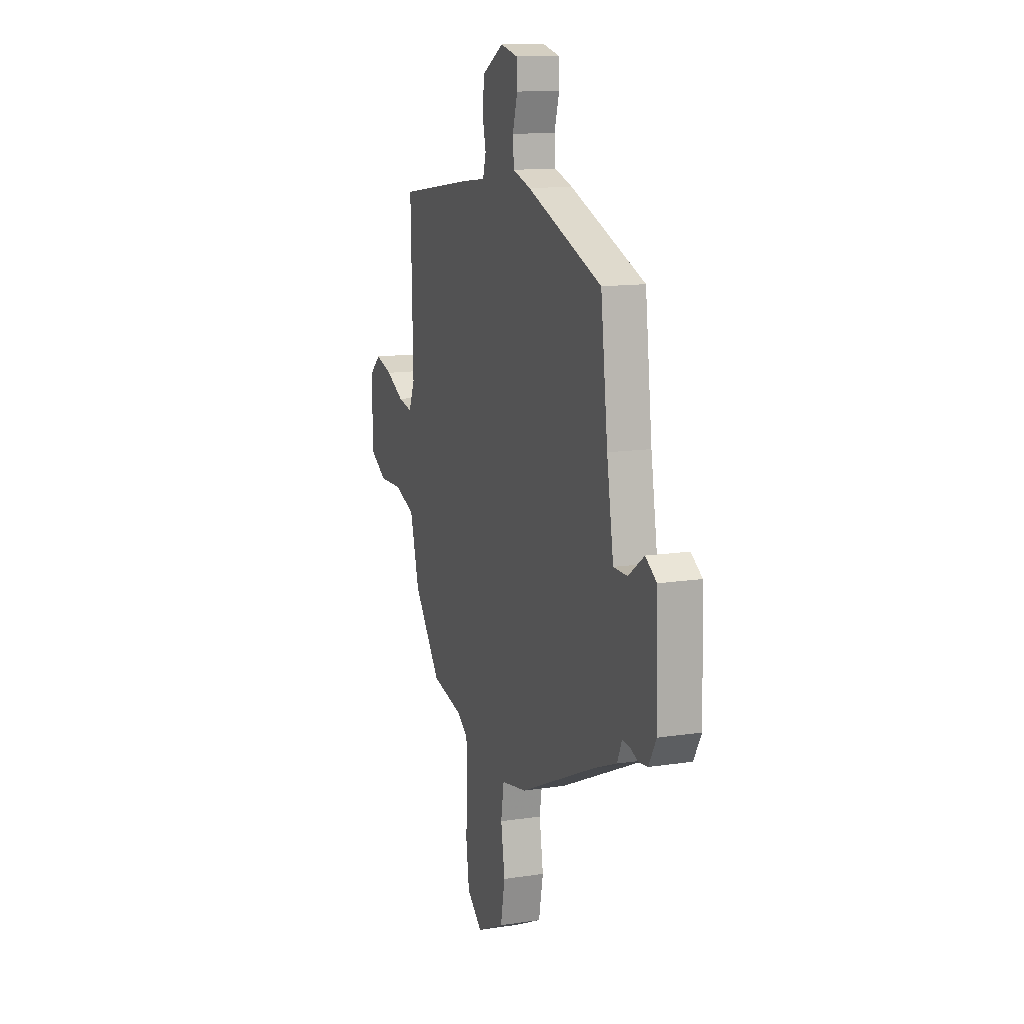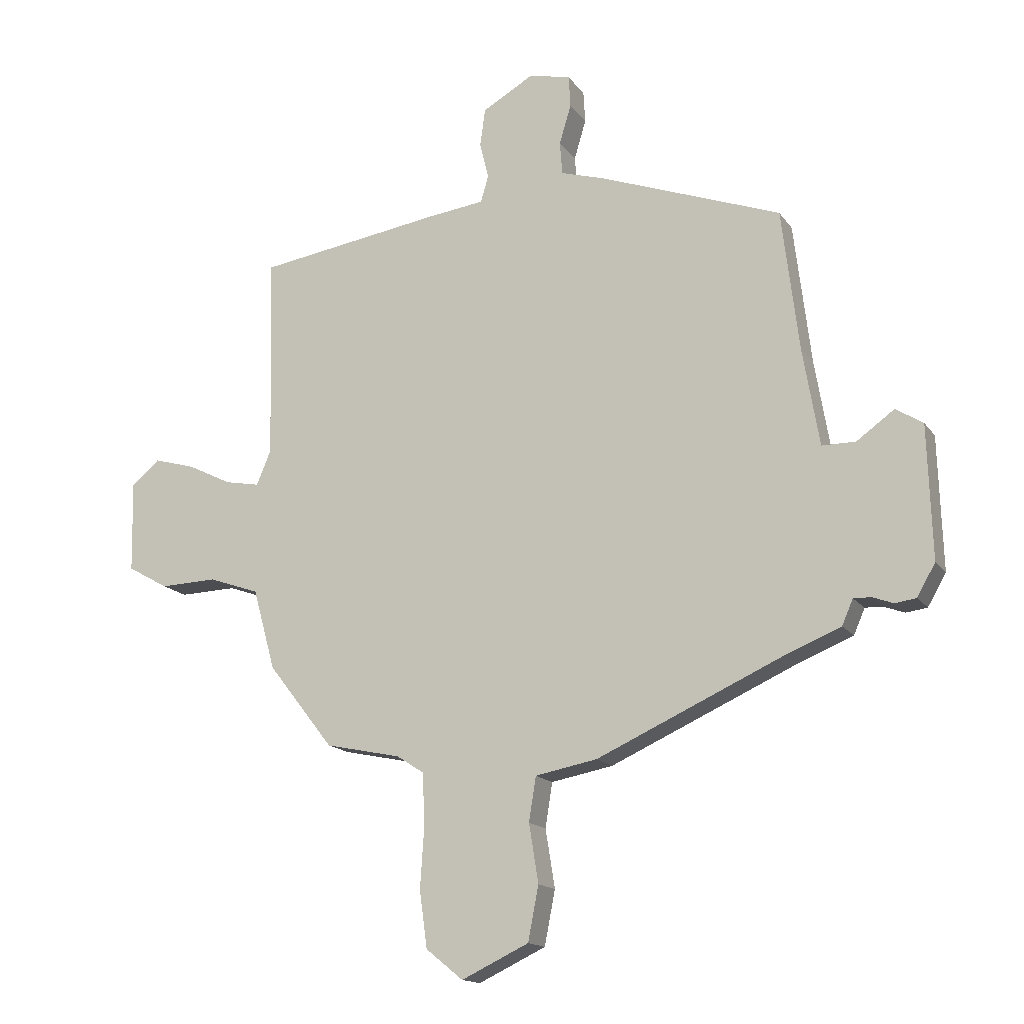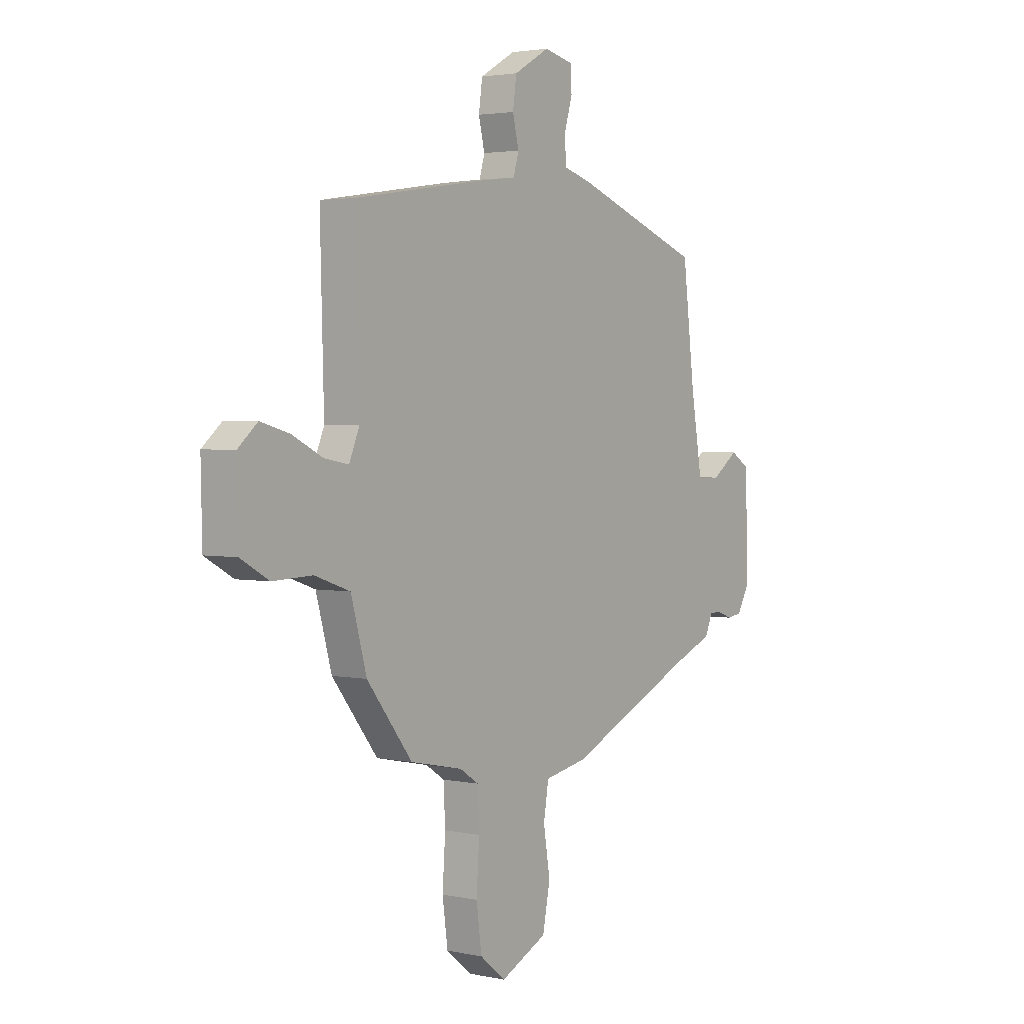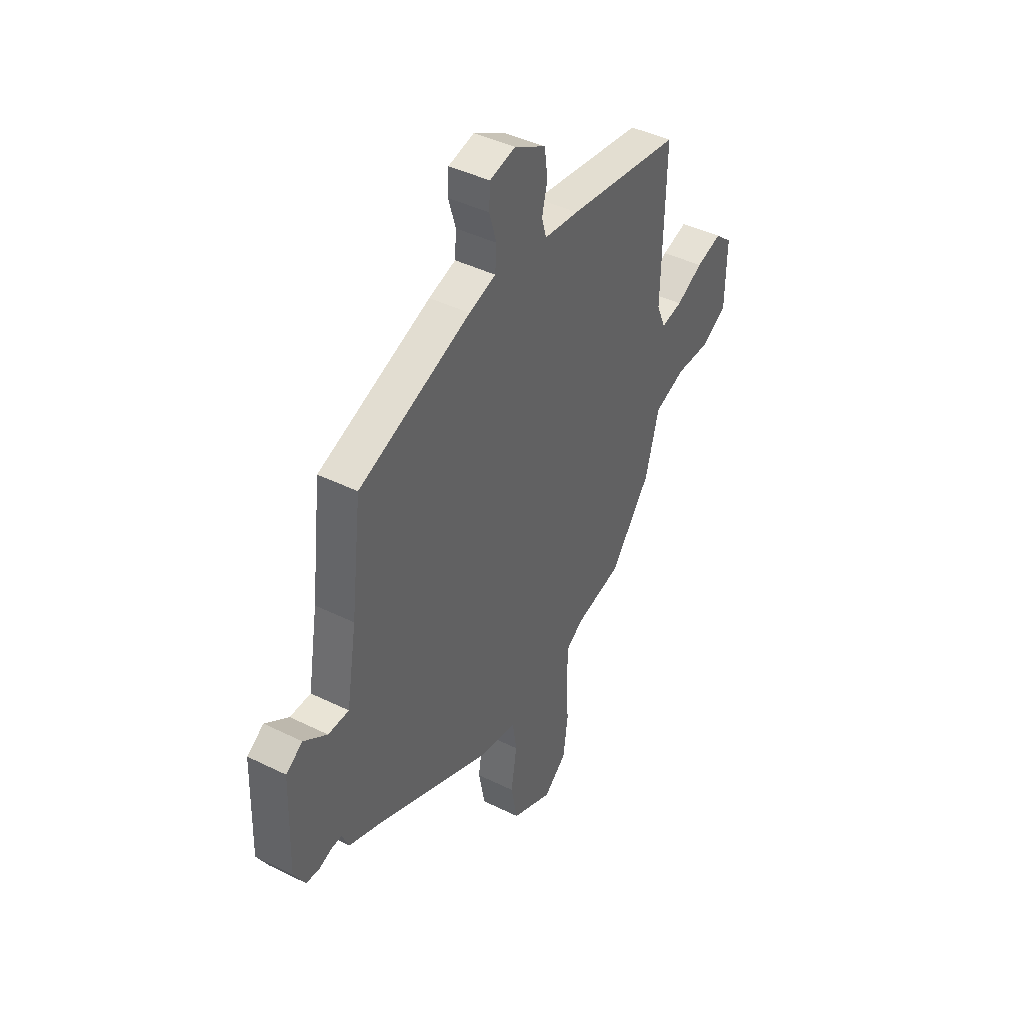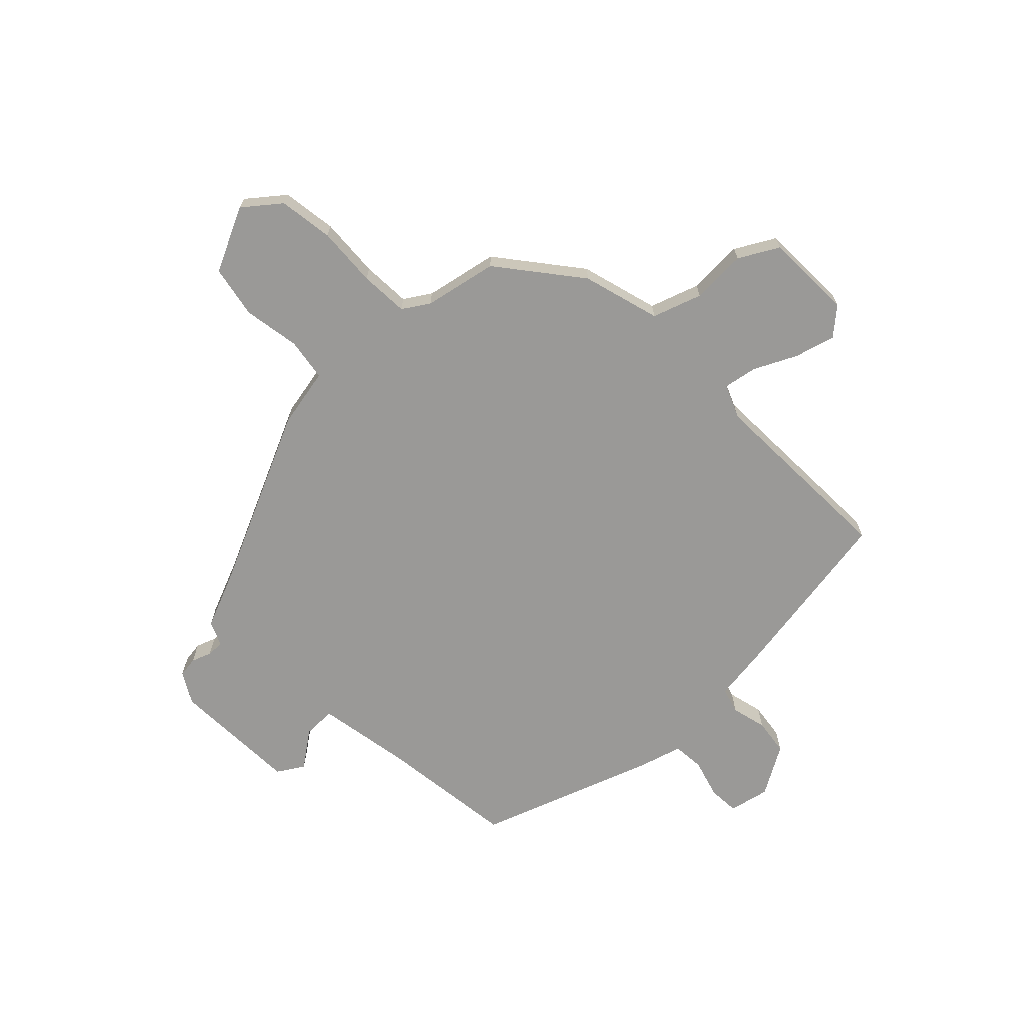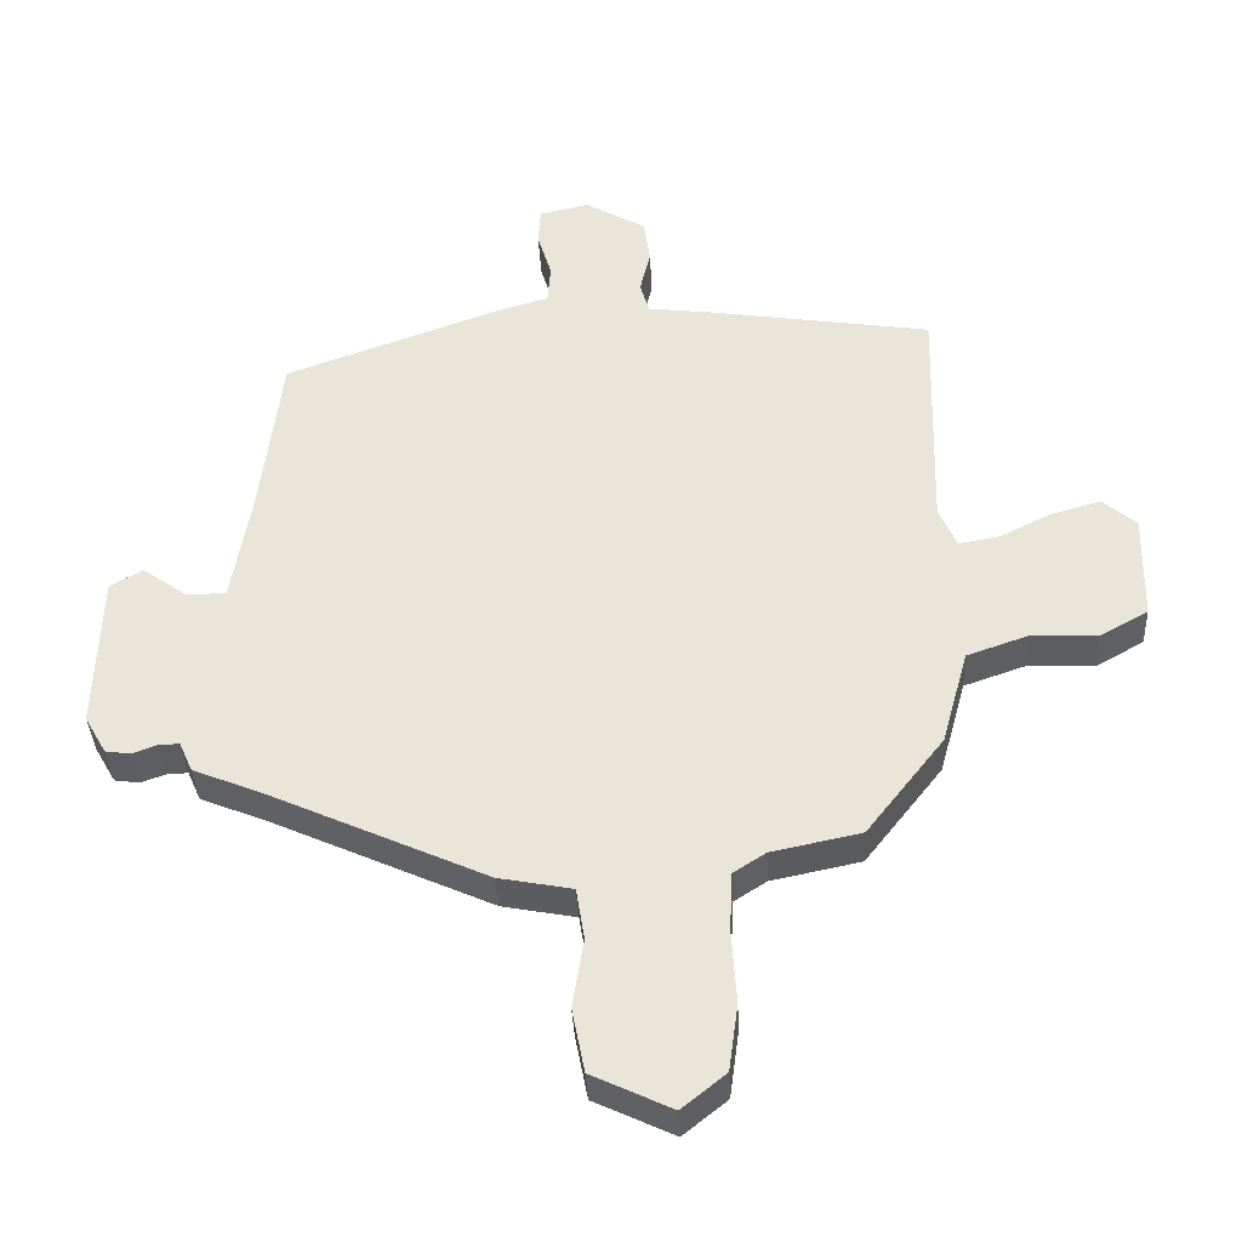
<metadata>
{"format":"obj","ext":"obj","renderer":"f3d","projection":"perspective","resolution":1024,"background":"white","views":[{"elev":13.2,"azim":70.7,"up":"+Z"},{"elev":-15.4,"azim":23.0,"up":"+Z"},{"elev":2.8,"azim":-54.2,"up":"+Z"},{"elev":42.7,"azim":120.5,"up":"+Z"},{"elev":-69.0,"azim":-135.5,"up":"+Y"},{"elev":-37.0,"azim":-177.3,"up":"+Z"}]}
</metadata>
<code>
v 0.457 0.07 0.386
v 0.486 0.07 0.146
v 0.514 0.07 -0.02
v 0.571 0.07 -0.02
v 0.635 0.07 0.026
v 0.681 0.07 -0.003
v 0.688 0.07 -0.228
v 0.657 0.07 -0.282
v 0.621 0.07 -0.287
v 0.586 0.07 -0.274
v 0.556 0.07 -0.273
v 0.537 0.07 -0.316
v 0.441 0.07 -0.355
v 0.127 0.07 -0.497
v 0.022 0.07 -0.517
v 0.01 0.07 -0.592
v 0.026 0.07 -0.691
v 0.008 0.07 -0.783
v -0.106 0.07 -0.837
v -0.169 0.07 -0.786
v -0.182 0.07 -0.69
v -0.175 0.07 -0.584
v -0.179 0.07 -0.499
v -0.225 0.07 -0.469
v -0.353 0.07 -0.442
v -0.464 0.07 -0.3
v -0.502 0.07 -0.163
v -0.588 0.07 -0.133
v -0.685 0.07 -0.136
v -0.754 0.07 -0.097
v -0.757 0.07 0.057
v -0.709 0.07 0.098
v -0.638 0.07 0.078
v -0.564 0.07 0.041
v -0.505 0.07 0.03
v -0.48 0.07 0.089
v -0.489 0.07 0.433
v -0.174 0.07 0.481
v -0.078 0.07 0.493
v -0.065 0.07 0.538
v -0.08 0.07 0.6
v -0.071 0.07 0.664
v 0.016 0.07 0.714
v 0.087 0.07 0.698
v 0.09 0.07 0.644
v 0.07 0.07 0.577
v 0.074 0.07 0.521
v 0.148 0.07 0.499
v 0.457 0 0.386
v 0.486 0 0.146
v 0.514 0 -0.02
v 0.571 0 -0.02
v 0.635 0 0.026
v 0.681 0 -0.003
v 0.688 0 -0.228
v 0.657 0 -0.282
v 0.621 0 -0.287
v 0.586 0 -0.274
v 0.556 0 -0.273
v 0.537 0 -0.316
v 0.441 0 -0.355
v 0.127 0 -0.497
v 0.022 0 -0.517
v 0.01 0 -0.592
v 0.026 0 -0.691
v 0.008 0 -0.783
v -0.106 0 -0.837
v -0.169 0 -0.786
v -0.182 0 -0.69
v -0.175 0 -0.584
v -0.179 0 -0.499
v -0.225 0 -0.469
v -0.353 0 -0.442
v -0.464 0 -0.3
v -0.502 0 -0.163
v -0.588 0 -0.133
v -0.685 0 -0.136
v -0.754 0 -0.097
v -0.757 0 0.057
v -0.709 0 0.098
v -0.638 0 0.078
v -0.564 0 0.041
v -0.505 0 0.03
v -0.48 0 0.089
v -0.489 0 0.433
v -0.174 0 0.481
v -0.078 0 0.493
v -0.065 0 0.538
v -0.08 0 0.6
v -0.071 0 0.664
v 0.016 0 0.714
v 0.087 0 0.698
v 0.09 0 0.644
v 0.07 0 0.577
v 0.074 0 0.521
v 0.148 0 0.499
f 47 48 1 2
f 44 45 46
f 43 44 46
f 42 43 46
f 41 42 46
f 40 41 46
f 39 40 46 47
f 36 37 38 39
f 47 2 3
f 39 47 3
f 36 39 3
f 35 36 3
f 32 33 34
f 31 32 34
f 30 31 34
f 29 30 34
f 28 29 34
f 27 28 34 35
f 27 35 3
f 26 27 3
f 25 26 3
f 24 25 3
f 20 21 22
f 19 20 22
f 18 19 22
f 17 18 22
f 16 17 22
f 15 16 22 23
f 24 3 4
f 23 24 4
f 15 23 4
f 14 15 4
f 13 14 4
f 8 9 10
f 7 8 10
f 6 7 10
f 5 6 10
f 4 5 10
f 4 10 11
f 4 11 12 13
f 50 49 96 95
f 94 93 92
f 94 92 91
f 94 91 90
f 94 90 89
f 94 89 88
f 95 94 88 87
f 87 86 85 84
f 51 50 95
f 51 95 87
f 51 87 84
f 51 84 83
f 82 81 80
f 82 80 79
f 82 79 78
f 82 78 77
f 82 77 76
f 83 82 76 75
f 51 83 75
f 51 75 74
f 51 74 73
f 51 73 72
f 70 69 68
f 70 68 67
f 70 67 66
f 70 66 65
f 70 65 64
f 71 70 64 63
f 52 51 72
f 52 72 71
f 52 71 63
f 52 63 62
f 52 62 61
f 58 57 56
f 58 56 55
f 58 55 54
f 58 54 53
f 58 53 52
f 59 58 52
f 61 60 59 52
f 1 49 50 2
f 2 50 51 3
f 3 51 52 4
f 4 52 53 5
f 5 53 54 6
f 6 54 55 7
f 7 55 56 8
f 8 56 57 9
f 9 57 58 10
f 10 58 59 11
f 11 59 60 12
f 12 60 61 13
f 13 61 62 14
f 14 62 63 15
f 15 63 64 16
f 16 64 65 17
f 17 65 66 18
f 18 66 67 19
f 19 67 68 20
f 20 68 69 21
f 21 69 70 22
f 22 70 71 23
f 23 71 72 24
f 24 72 73 25
f 25 73 74 26
f 26 74 75 27
f 27 75 76 28
f 28 76 77 29
f 29 77 78 30
f 30 78 79 31
f 31 79 80 32
f 32 80 81 33
f 33 81 82 34
f 34 82 83 35
f 35 83 84 36
f 36 84 85 37
f 37 85 86 38
f 38 86 87 39
f 39 87 88 40
f 40 88 89 41
f 41 89 90 42
f 42 90 91 43
f 43 91 92 44
f 44 92 93 45
f 45 93 94 46
f 46 94 95 47
f 47 95 96 48
f 48 96 49 1

</code>
